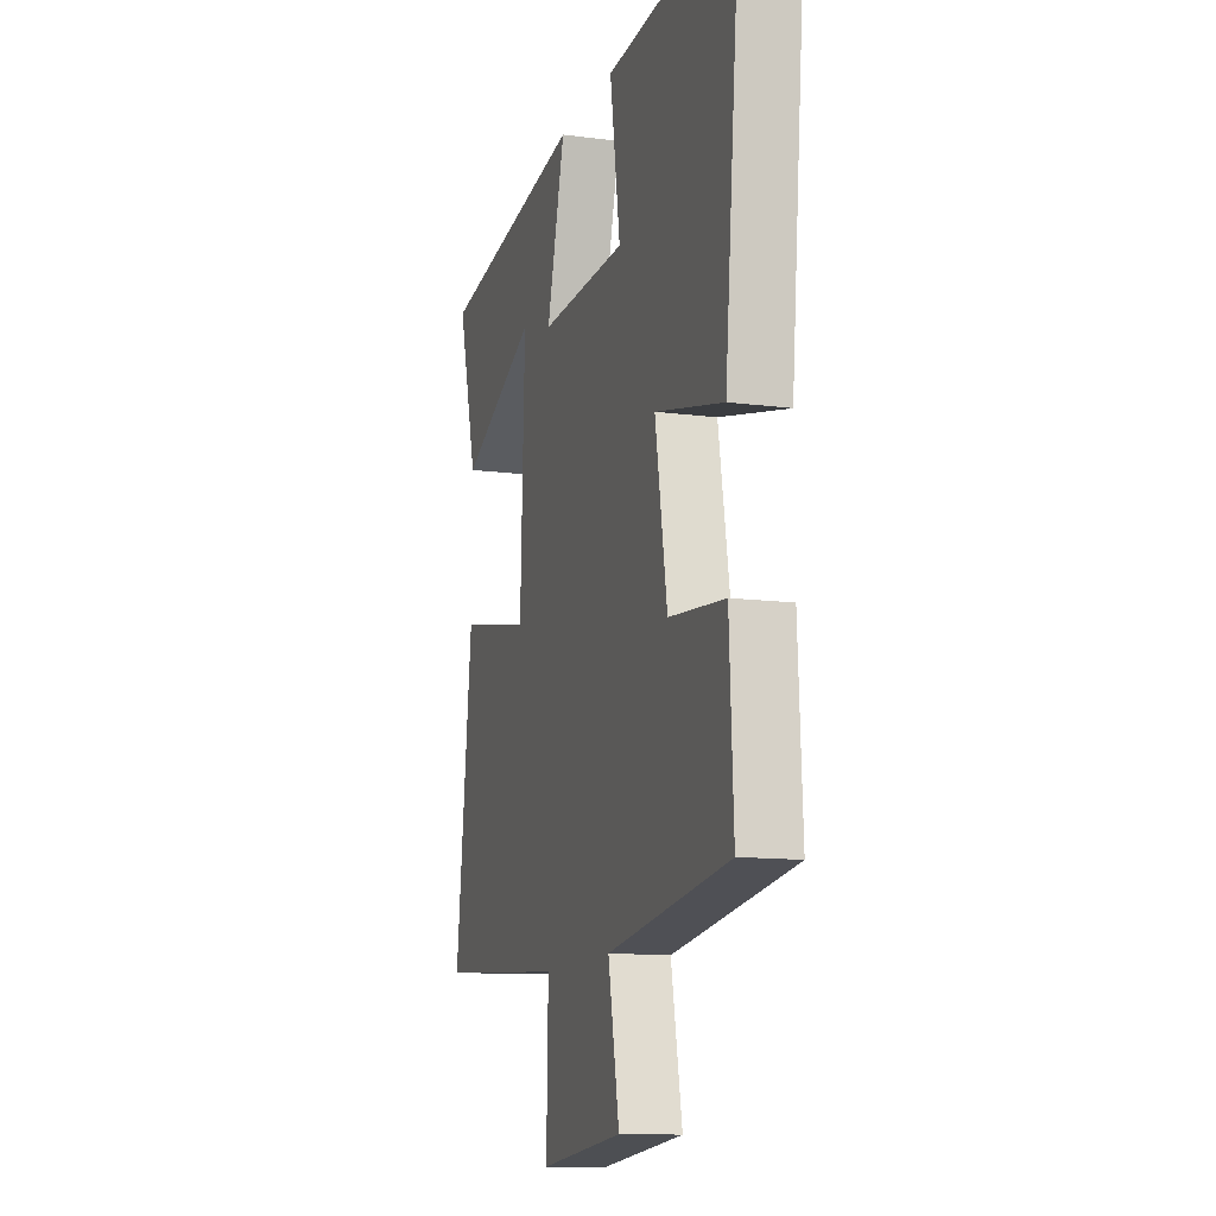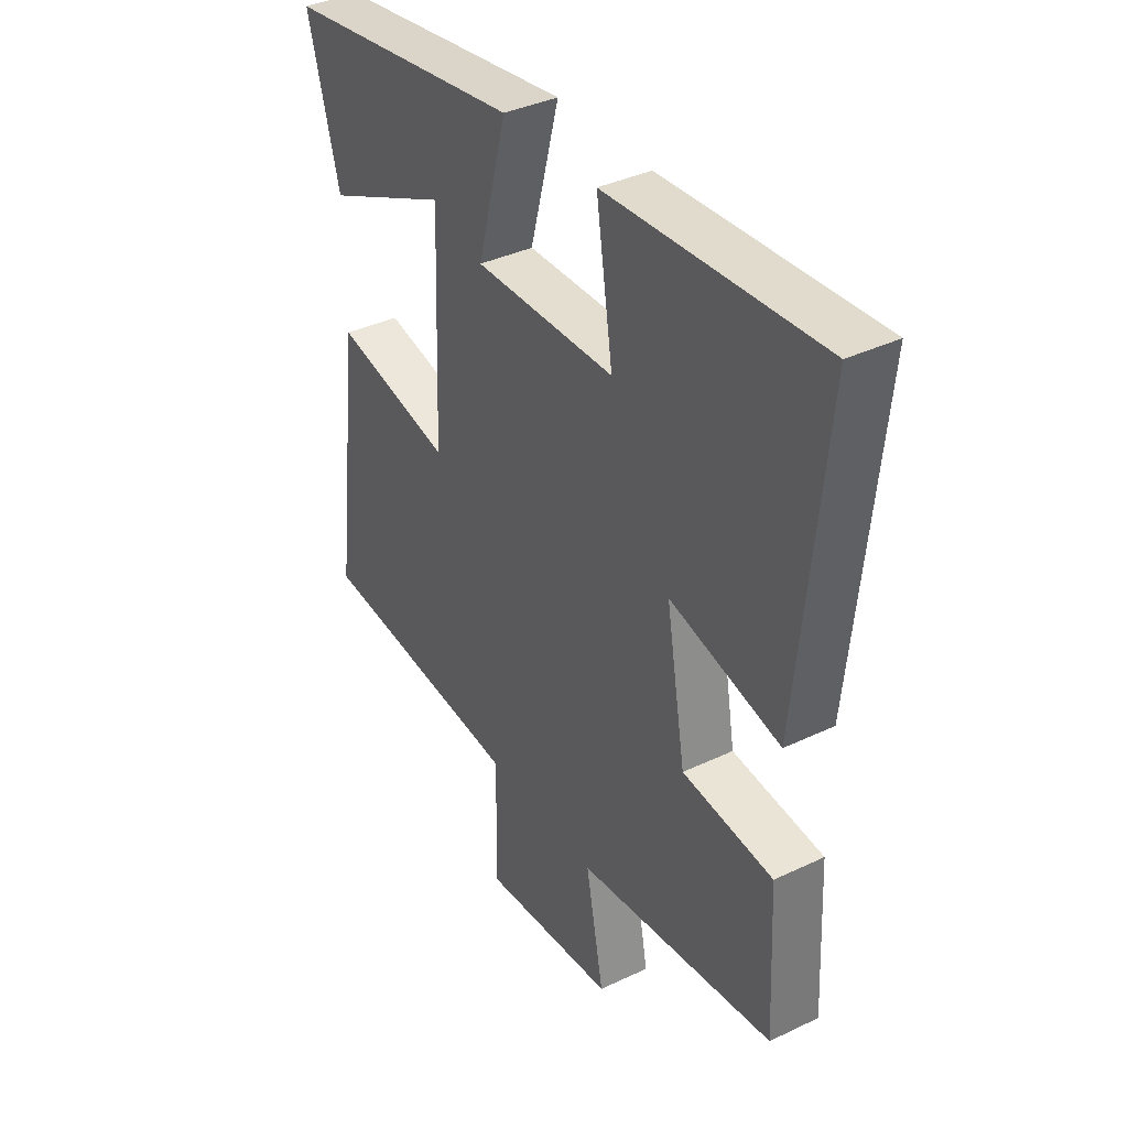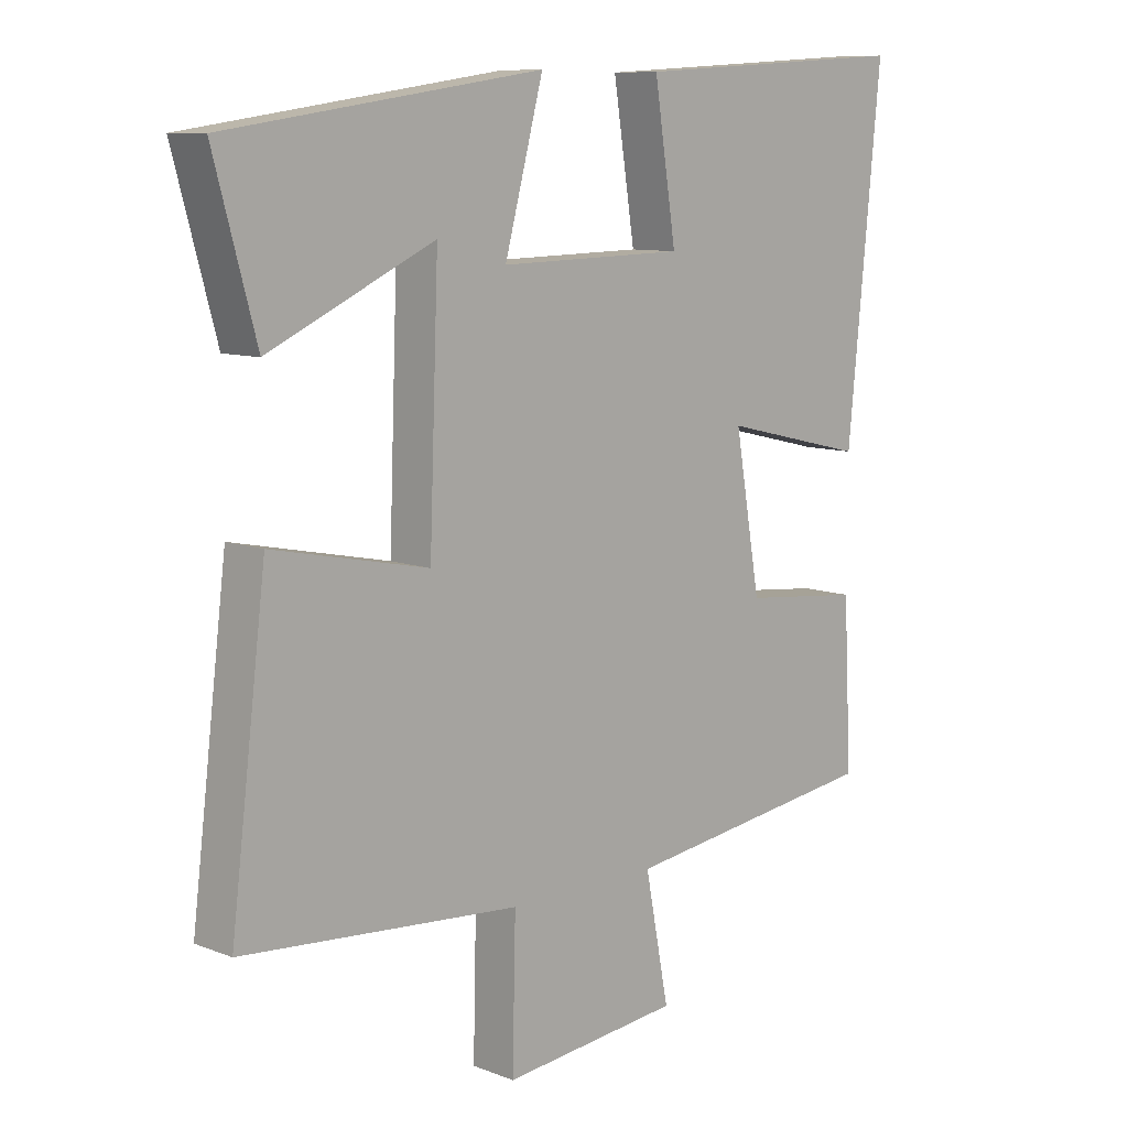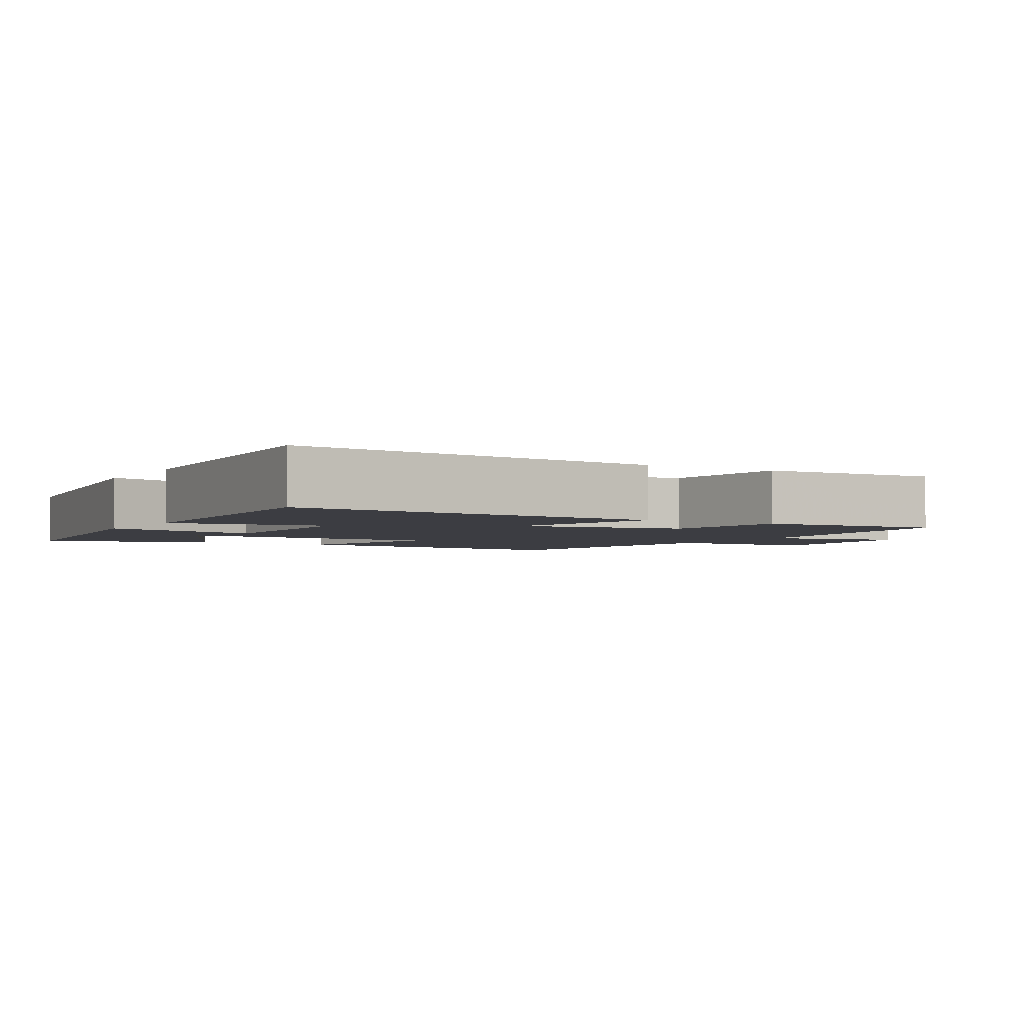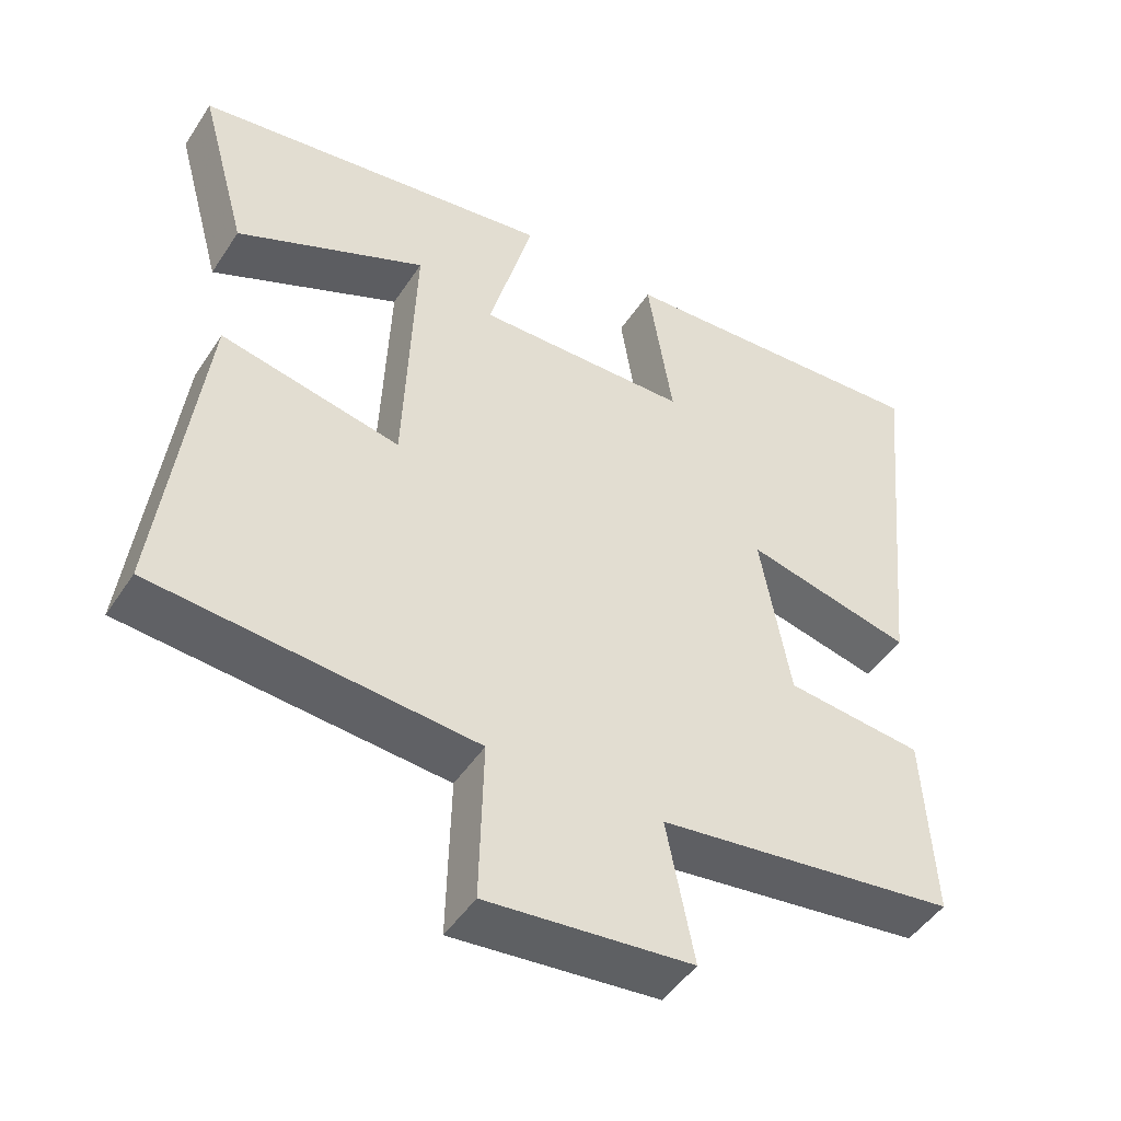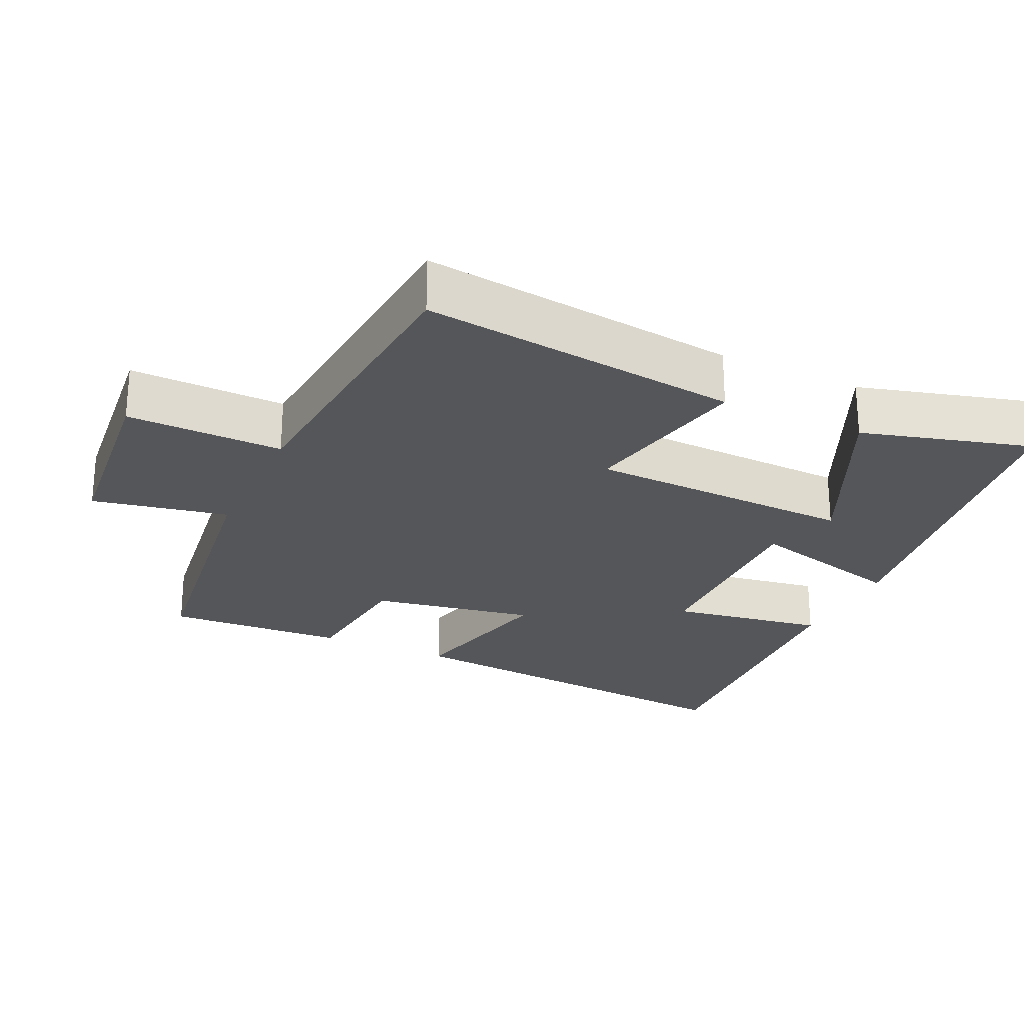
<metadata>
{"format":"obj","ext":"obj","renderer":"f3d","projection":"perspective","resolution":1024,"background":"white","views":[{"elev":-12.3,"azim":72.9,"up":"+Z"},{"elev":37.6,"azim":58.6,"up":"+Z"},{"elev":9.5,"azim":-44.9,"up":"+Z"},{"elev":-2.9,"azim":59.5,"up":"+Y"},{"elev":-47.6,"azim":-31.7,"up":"+Z"},{"elev":-25.1,"azim":-114.9,"up":"+Y"}]}
</metadata>
<code>
v 0.513 0.07 -0.446
v 0.109 0.07 -0.5
v 0.146 0.07 -0.691
v -0.13 0.07 -0.719
v -0.125 0.07 -0.5
v -0.555 0.07 -0.465
v -0.5 0.07 -0.017
v -0.258 0.07 -0.067
v -0.244 0.07 0.309
v -0.5 0.07 0.191
v -0.565 0.07 0.428
v -0.077 0.07 0.5
v -0.137 0.07 0.276
v 0.151 0.07 0.282
v 0.117 0.07 0.5
v 0.552 0.07 0.527
v 0.5 0.07 0.002
v 0.275 0.07 0.055
v 0.315 0.07 -0.175
v 0.5 0.07 -0.194
v 0.513 0 -0.446
v 0.109 0 -0.5
v 0.146 0 -0.691
v -0.13 0 -0.719
v -0.125 0 -0.5
v -0.555 0 -0.465
v -0.5 0 -0.017
v -0.258 0 -0.067
v -0.244 0 0.309
v -0.5 0 0.191
v -0.565 0 0.428
v -0.077 0 0.5
v -0.137 0 0.276
v 0.151 0 0.282
v 0.117 0 0.5
v 0.552 0 0.527
v 0.5 0 0.002
v 0.275 0 0.055
v 0.315 0 -0.175
v 0.5 0 -0.194
f 19 20 1 2
f 18 19 2
f 16 17 18
f 15 16 18
f 14 15 18
f 13 14 18 2
f 11 12 13
f 9 10 11
f 9 11 13
f 13 2 3
f 9 13 3
f 8 9 3
f 5 6 7 8
f 3 4 5
f 3 5 8
f 22 21 40 39
f 22 39 38
f 38 37 36
f 38 36 35
f 38 35 34
f 22 38 34 33
f 33 32 31
f 31 30 29
f 33 31 29
f 23 22 33
f 23 33 29
f 23 29 28
f 28 27 26 25
f 25 24 23
f 28 25 23
f 1 21 22 2
f 2 22 23 3
f 3 23 24 4
f 4 24 25 5
f 5 25 26 6
f 6 26 27 7
f 7 27 28 8
f 8 28 29 9
f 9 29 30 10
f 10 30 31 11
f 11 31 32 12
f 12 32 33 13
f 13 33 34 14
f 14 34 35 15
f 15 35 36 16
f 16 36 37 17
f 17 37 38 18
f 18 38 39 19
f 19 39 40 20
f 20 40 21 1

</code>
